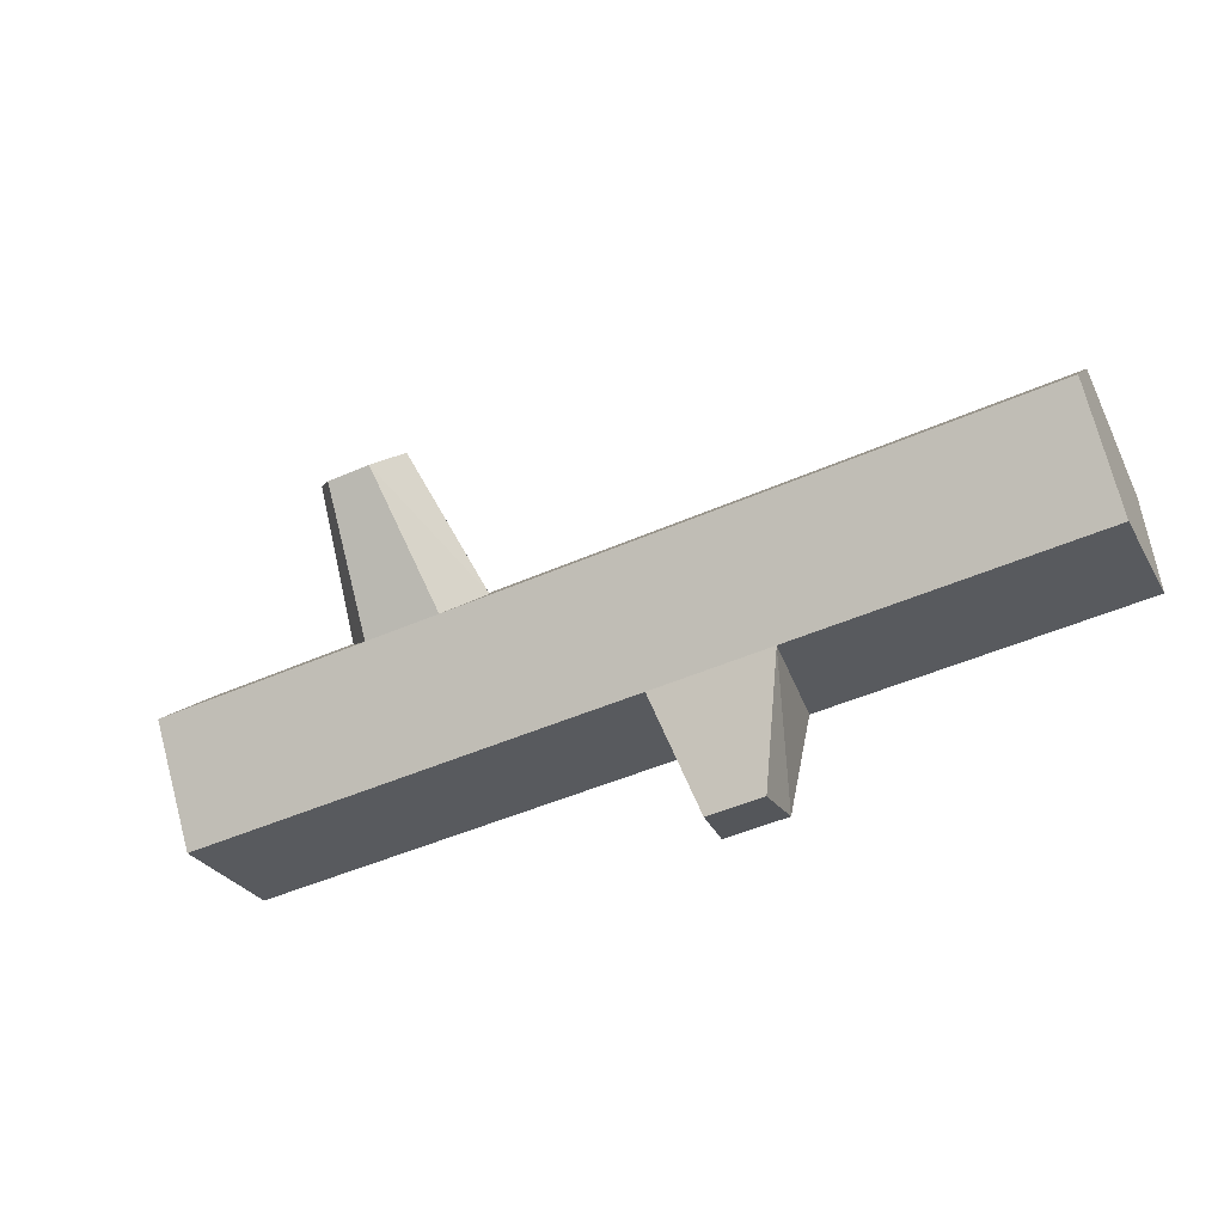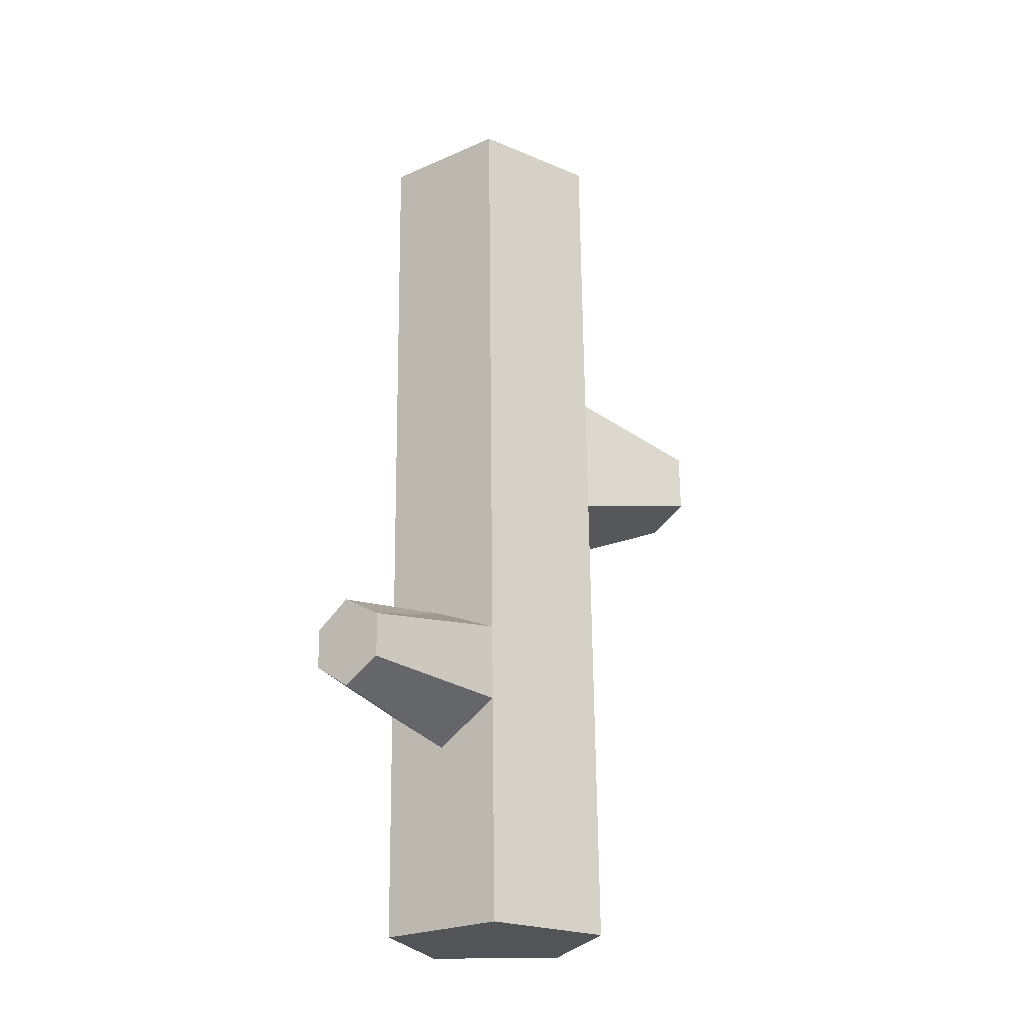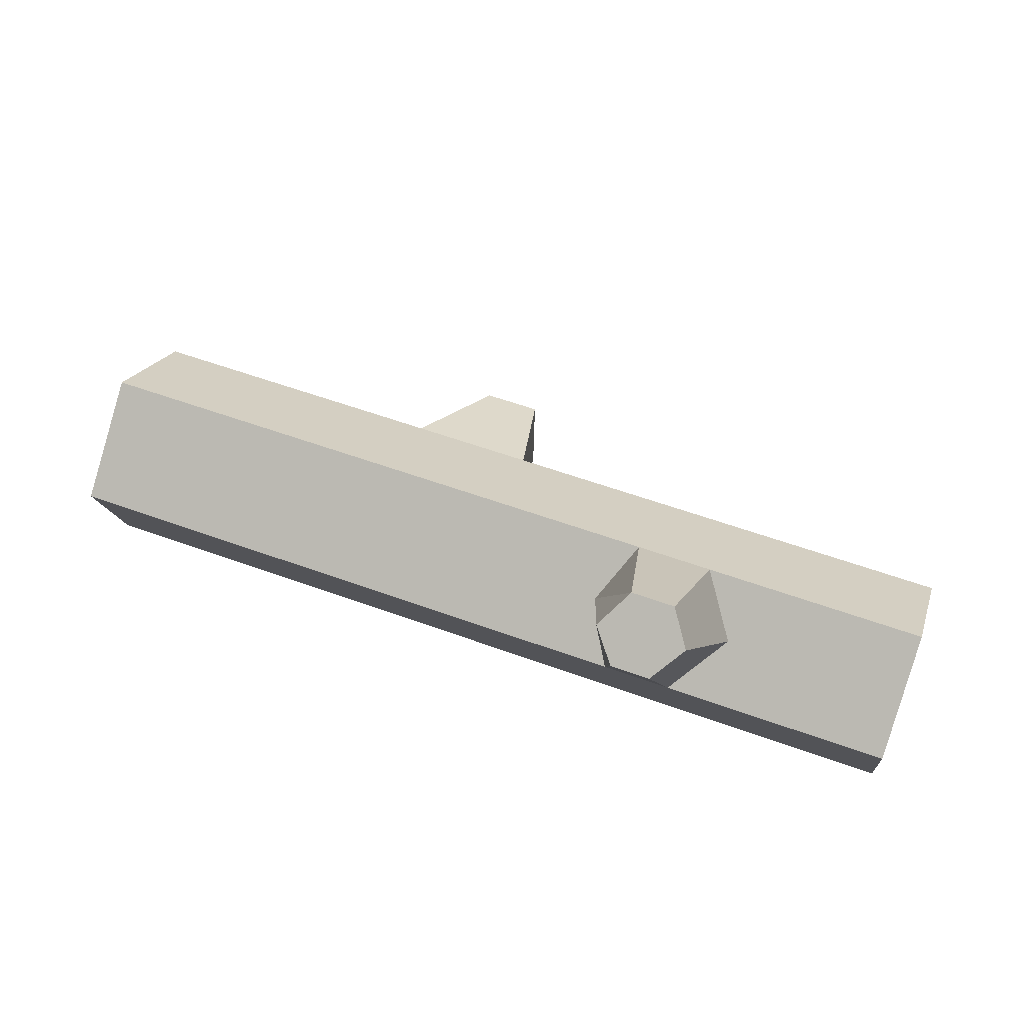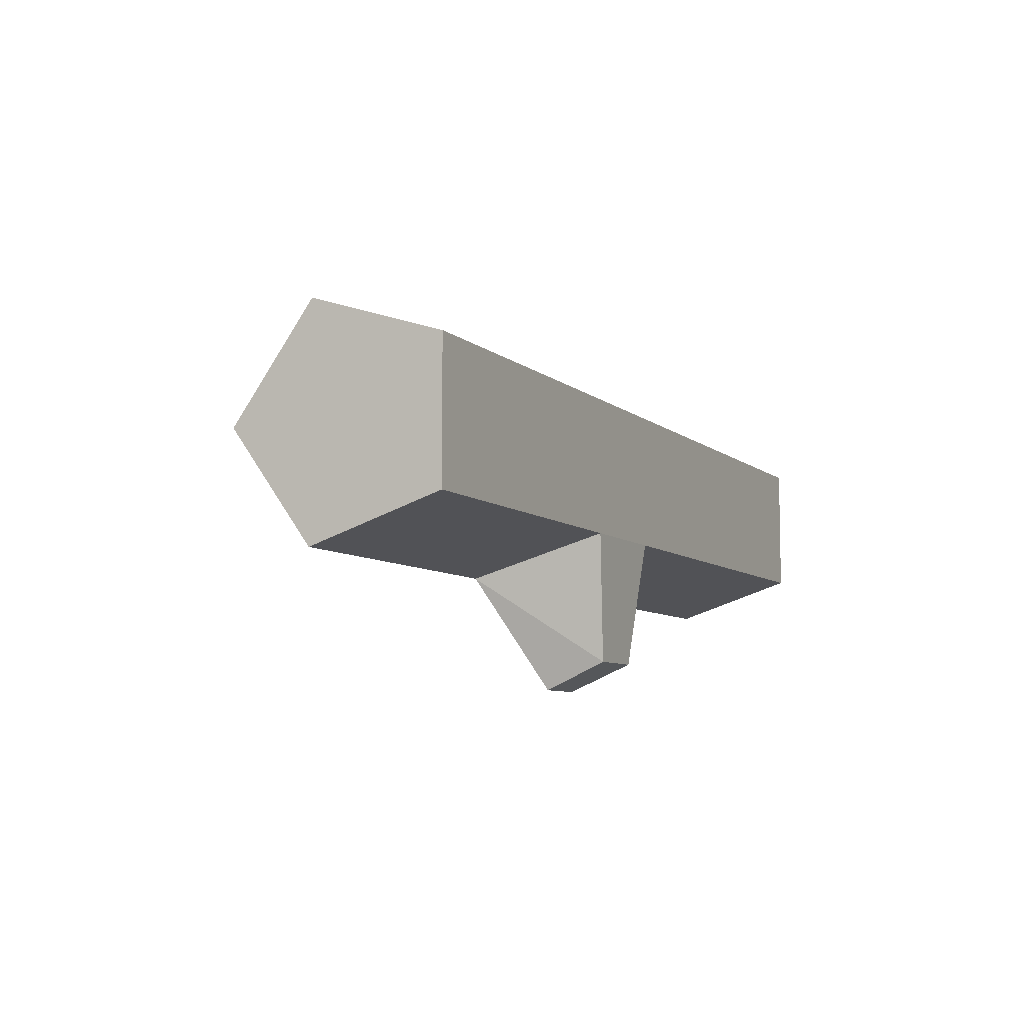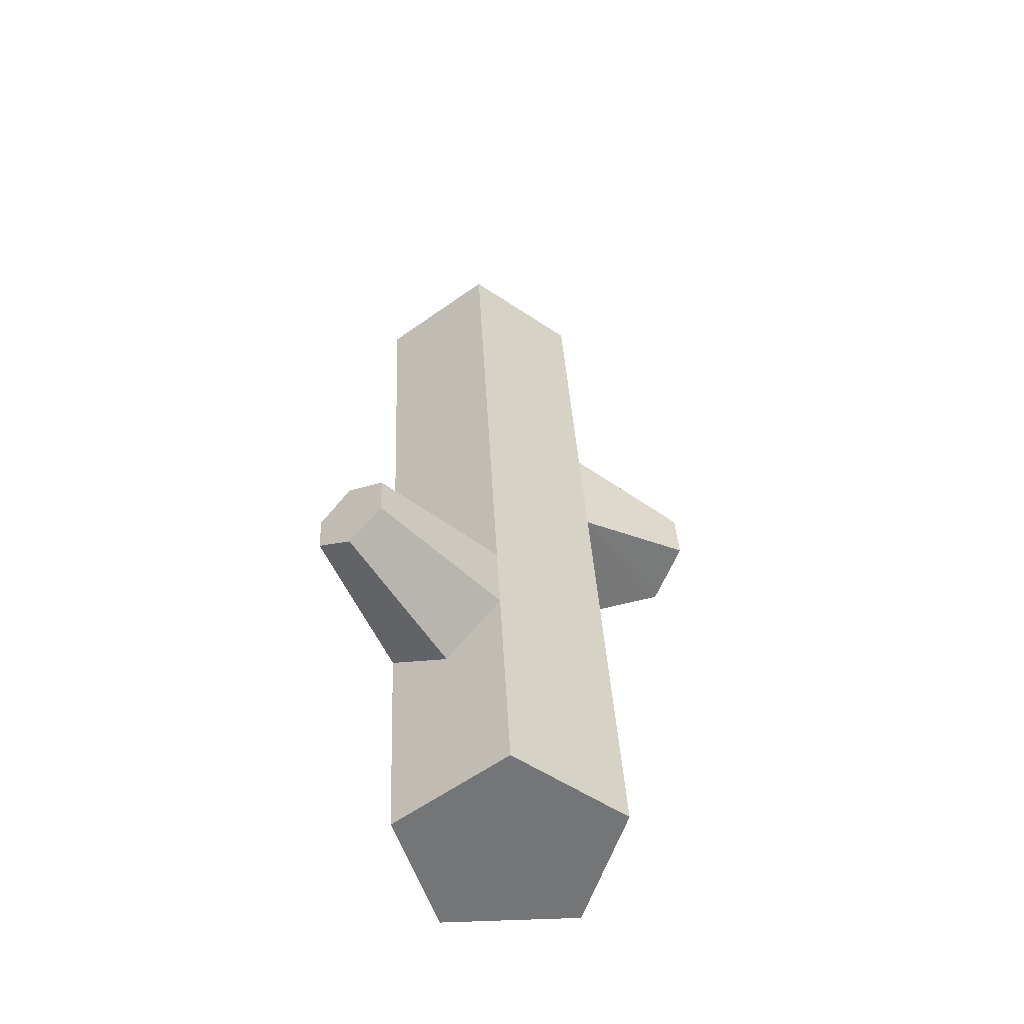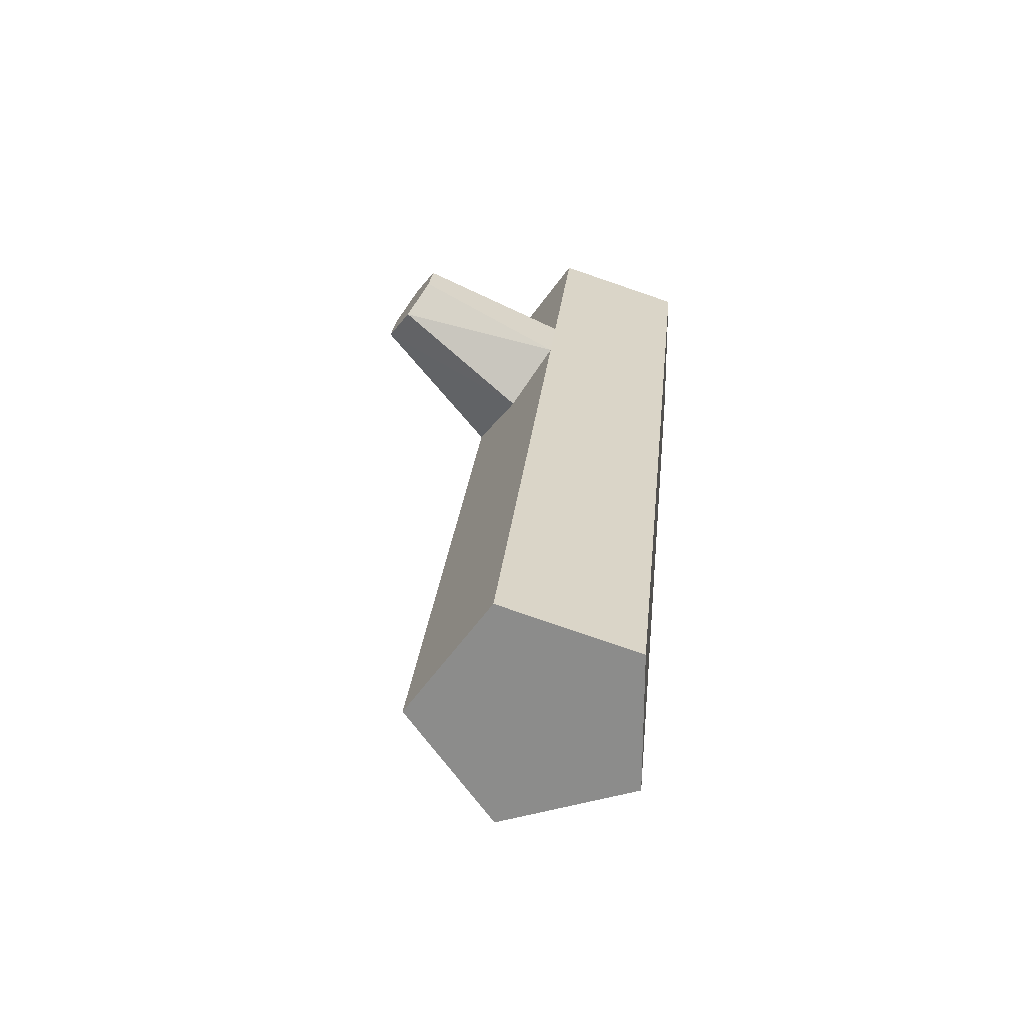
<metadata>
{"format":"obj","ext":"obj","renderer":"f3d","projection":"perspective","resolution":1024,"background":"white","views":[{"elev":-48.6,"azim":-154.0,"up":"+Z"},{"elev":66.5,"azim":89.4,"up":"+Y"},{"elev":58.5,"azim":20.5,"up":"+Y"},{"elev":-7.5,"azim":-64.4,"up":"+Z"},{"elev":33.8,"azim":87.4,"up":"+Y"},{"elev":25.0,"azim":-84.5,"up":"+Z"}]}
</metadata>
<code>
g Simple_Firewood_02
v -0.2788 -3e-06 -0.04064
v -0.2788 0.07761 -0.06587
v -0.2788 0.1256 0.000155
v -0.2788 0.07762 0.06618
v -0.2788 2e-06 0.04097
v 0.2812 -3e-06 -0.04064
v 0.2812 0.07761 -0.06587
v 0.2812 0.1256 0.000155
v 0.2812 0.07762 0.06618
v 0.2812 2e-06 0.04097
v -0.002368 -3e-06 -0.04064
v -0.07488 -3e-06 -0.04064
v -0.01006 0.07761 -0.06587
v -0.08679 0.07761 -0.06587
v -0.0205 0.004725 -0.1167
v -0.06086 0.004725 -0.1167
v -0.02565 0.04093 -0.1333
v -0.06137 0.04093 -0.1333
v 0.09394 0.1256 0.000155
v 0.1418 0.1256 0.000155
v 0.1385 0.07762 0.06618
v 0.09552 0.07762 0.06618
v 0.1666 0.1017 0.03306
v 0.1081 0.1903 0.06904
v 0.1352 0.1903 0.06904
v 0.1333 0.1631 0.1064
v 0.109 0.1631 0.1064
v 0.1493 0.1768 0.08767
v 0.0764 0.1016 0.03318
v 0.09354 0.1756 0.08929
f 11 10 5
f 4 29 3
f 14 1 2
f 10 21 22
f 20 13 19
f 3 5 4
f 2 1 3
f 10 8 9
f 7 8 6
f 16 17 15
f 13 18 14
f 11 7 6
f 12 15 11
f 14 16 12
f 13 15 17
f 27 26 24
f 20 24 25
f 23 8 20
f 9 23 21
f 23 25 28
f 29 24 19
f 23 26 21
f 21 27 22
f 3 29 19
f 30 22 27
f 5 1 12
f 11 6 10
f 5 12 11
f 4 22 29
f 14 12 1
f 4 5 22
f 10 9 21
f 22 5 10
f 2 3 14
f 20 8 7
f 3 19 14
f 7 13 20
f 14 19 13
f 3 1 5
f 10 6 8
f 16 18 17
f 13 17 18
f 11 13 7
f 12 16 15
f 14 18 16
f 13 11 15
f 25 24 26
f 30 27 24
f 26 28 25
f 20 19 24
f 23 9 8
f 23 20 25
f 29 30 24
f 23 28 26
f 21 26 27
f 30 29 22

</code>
